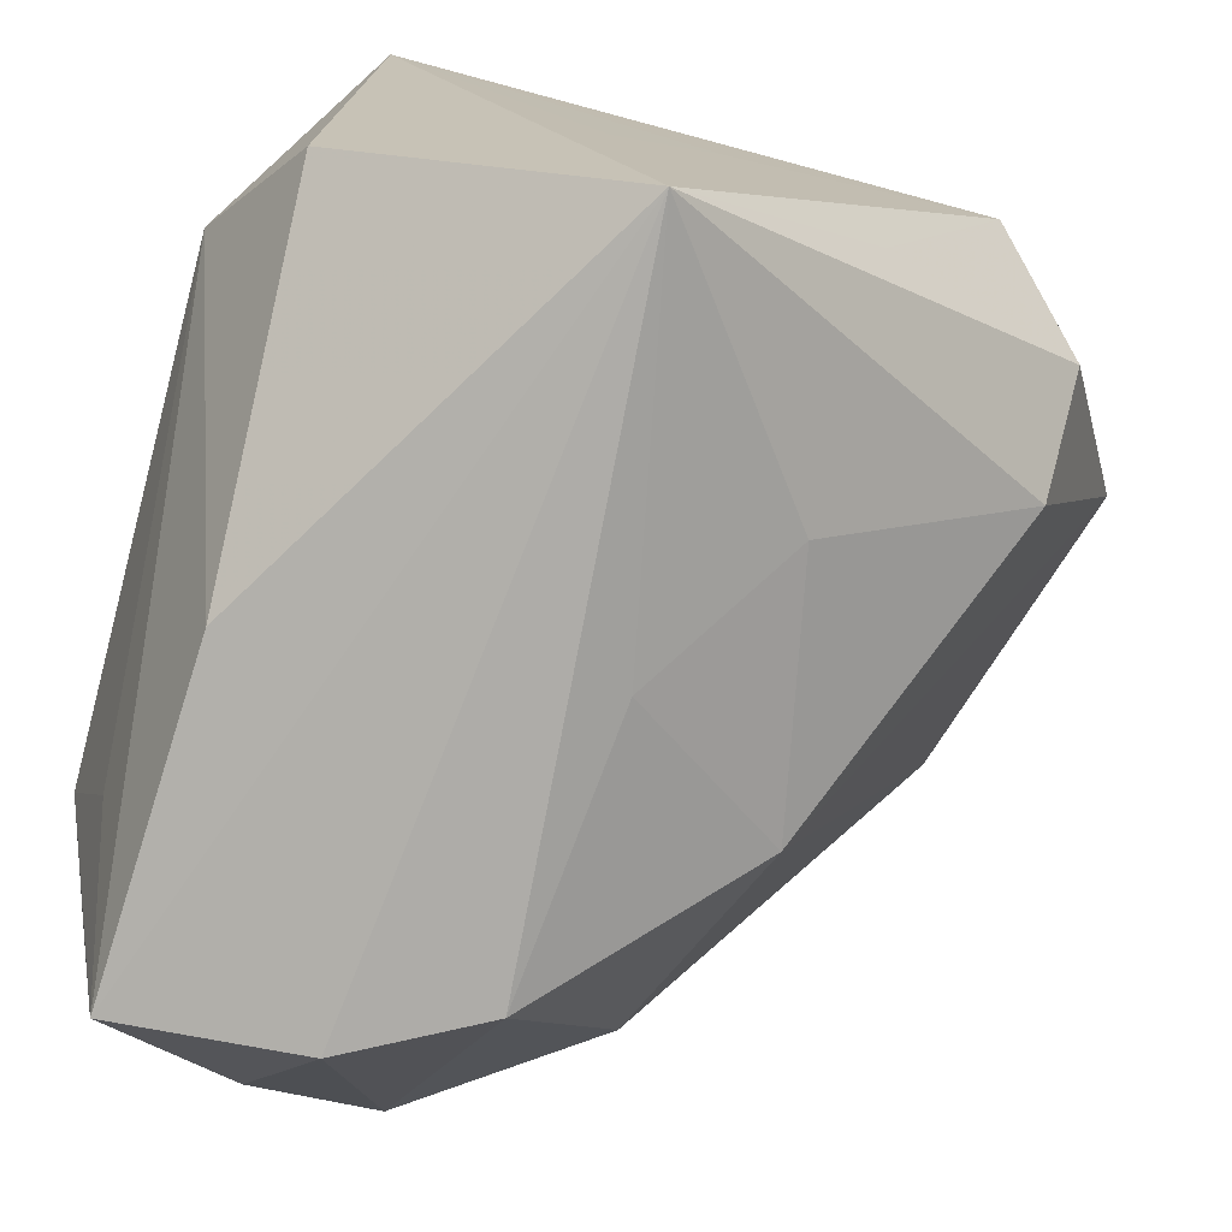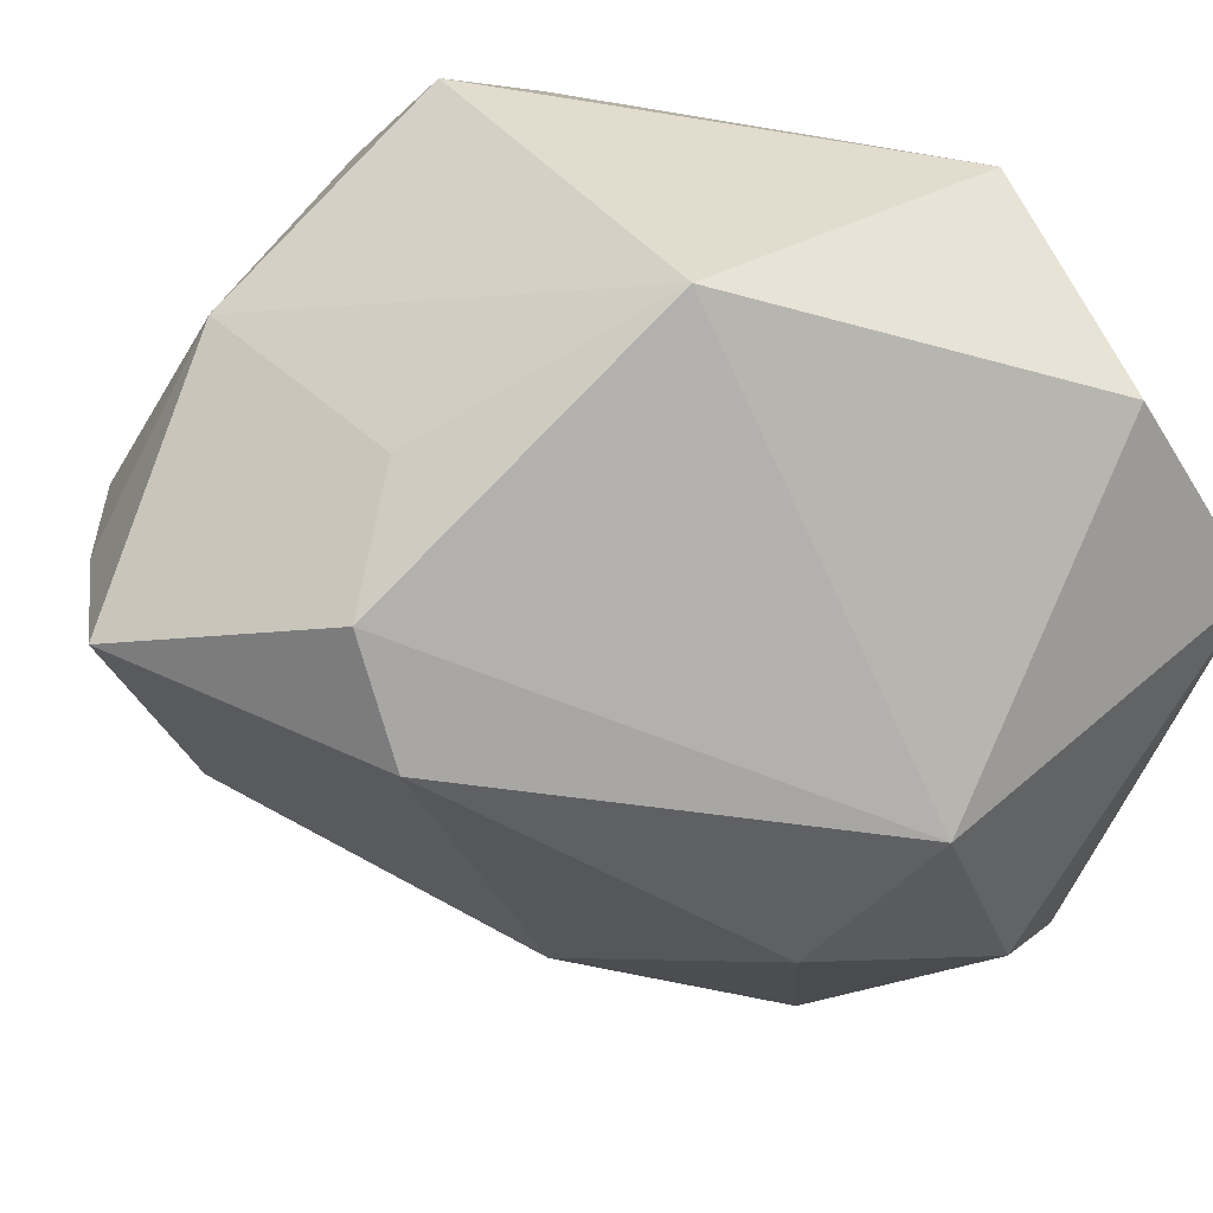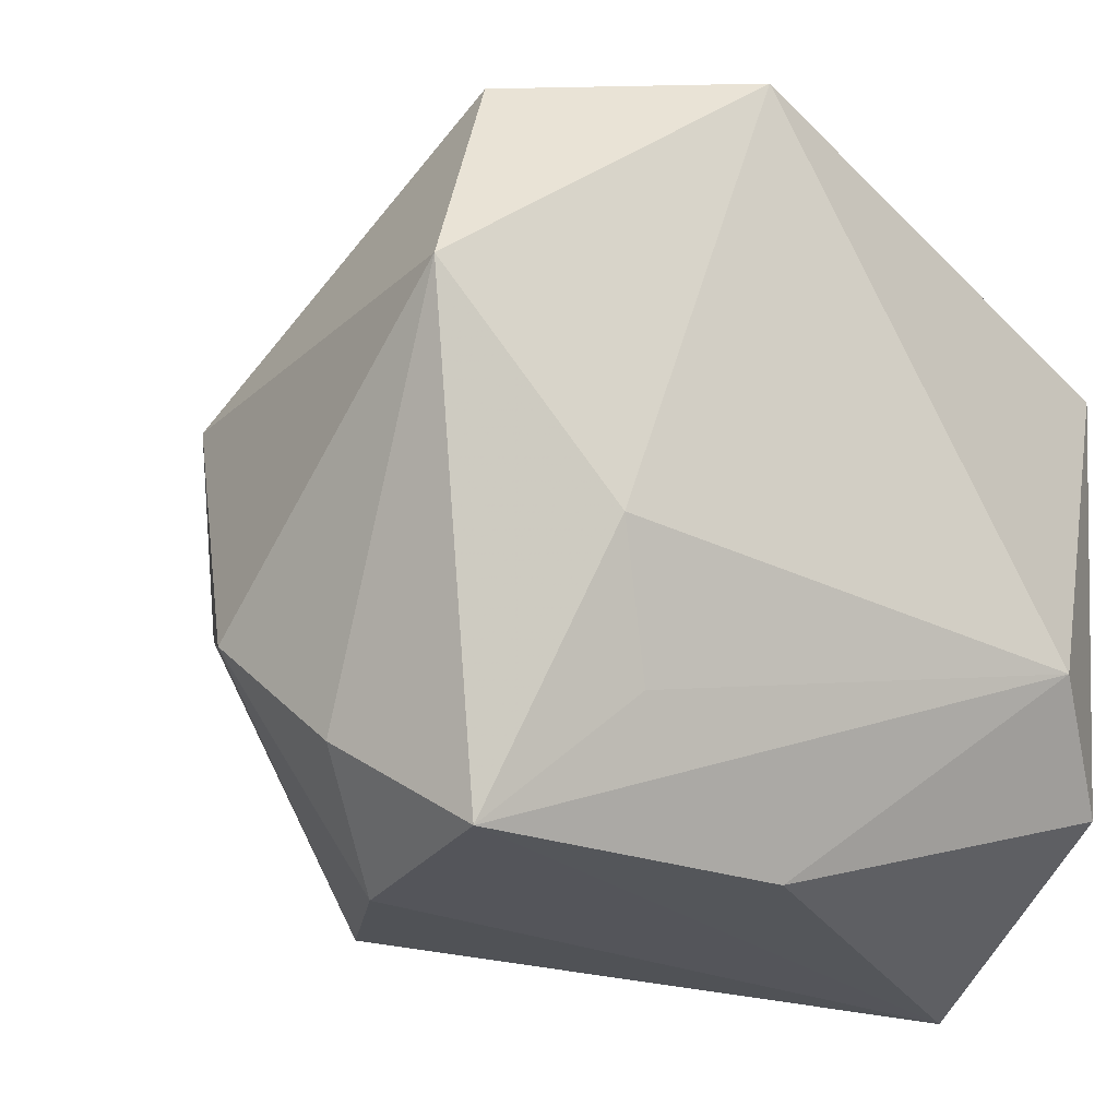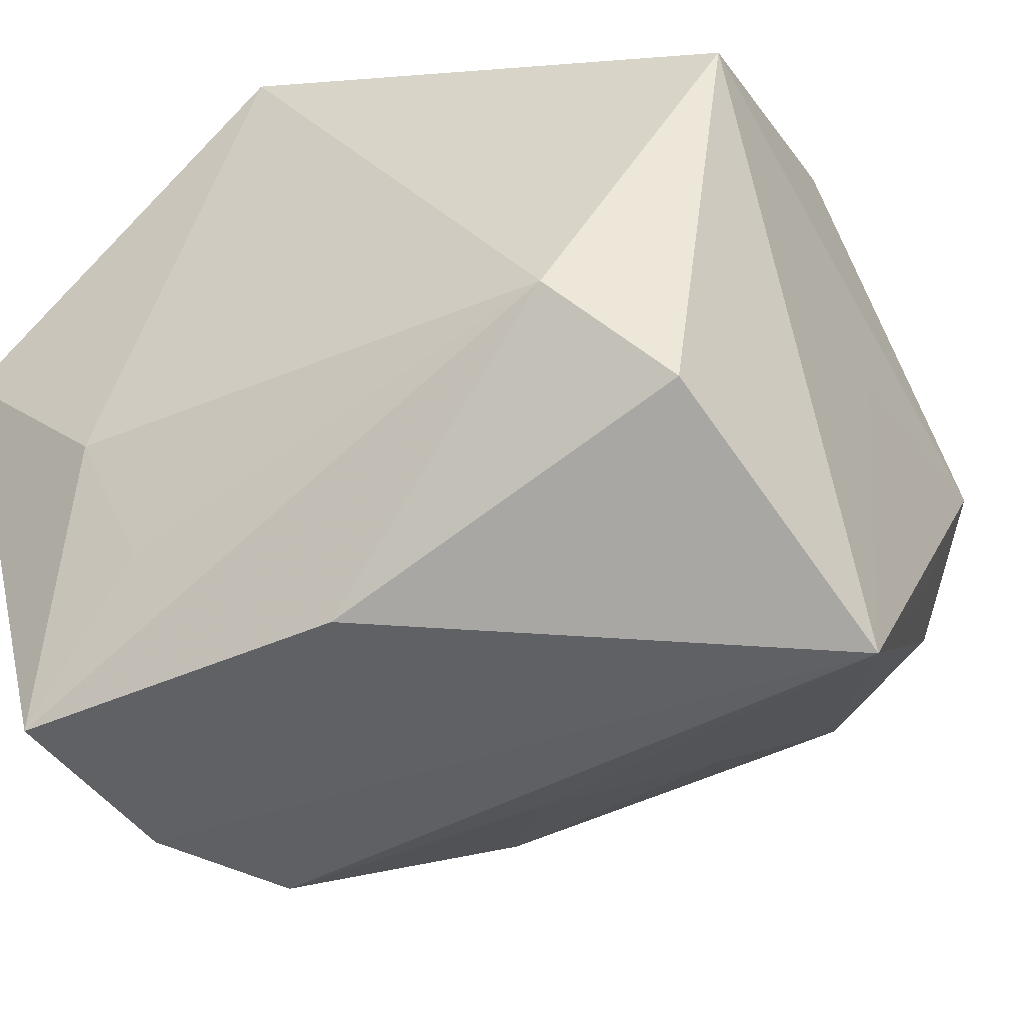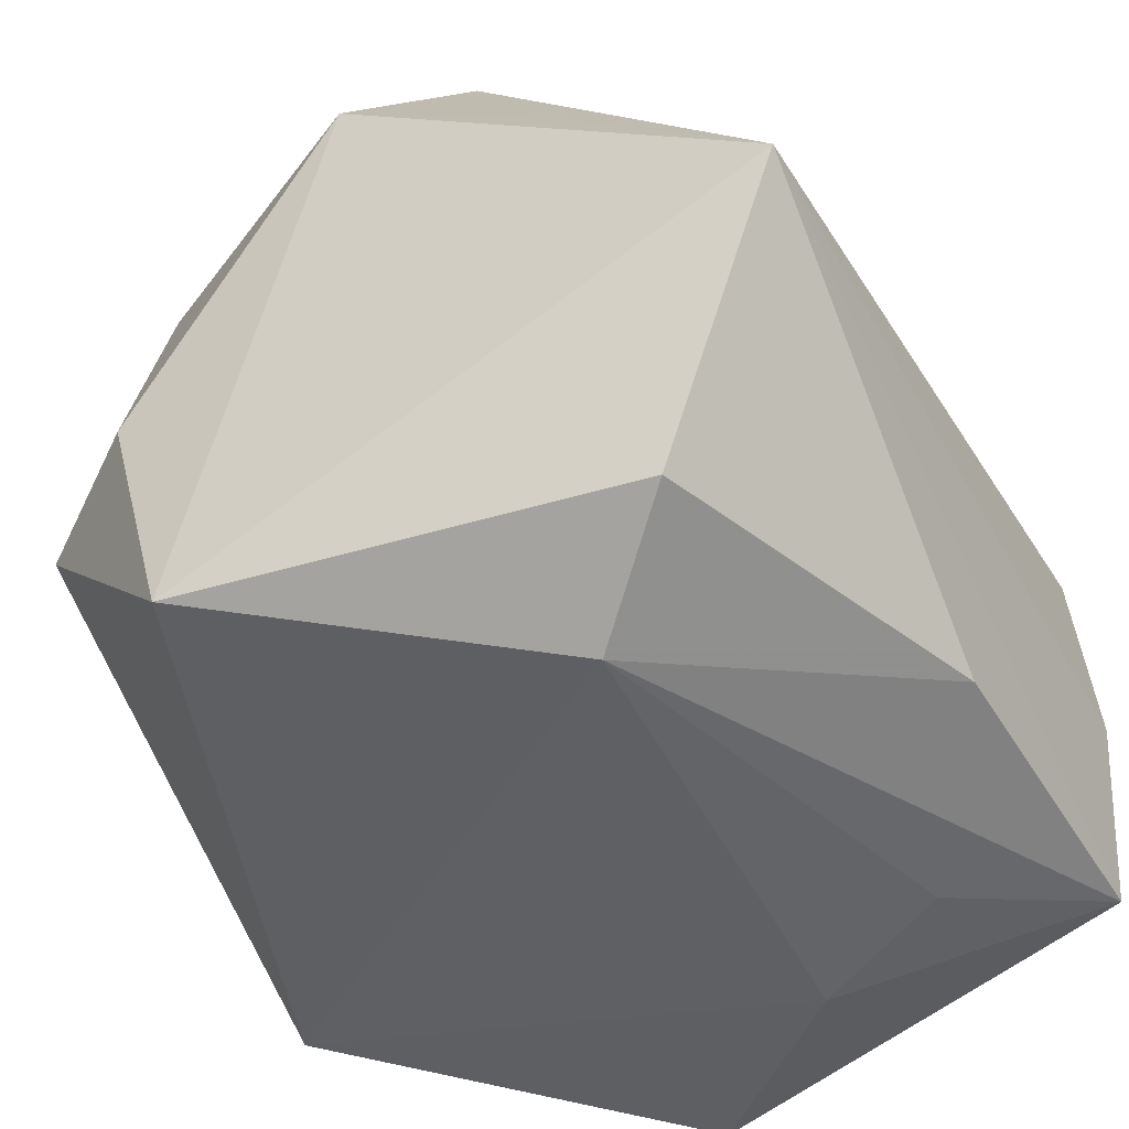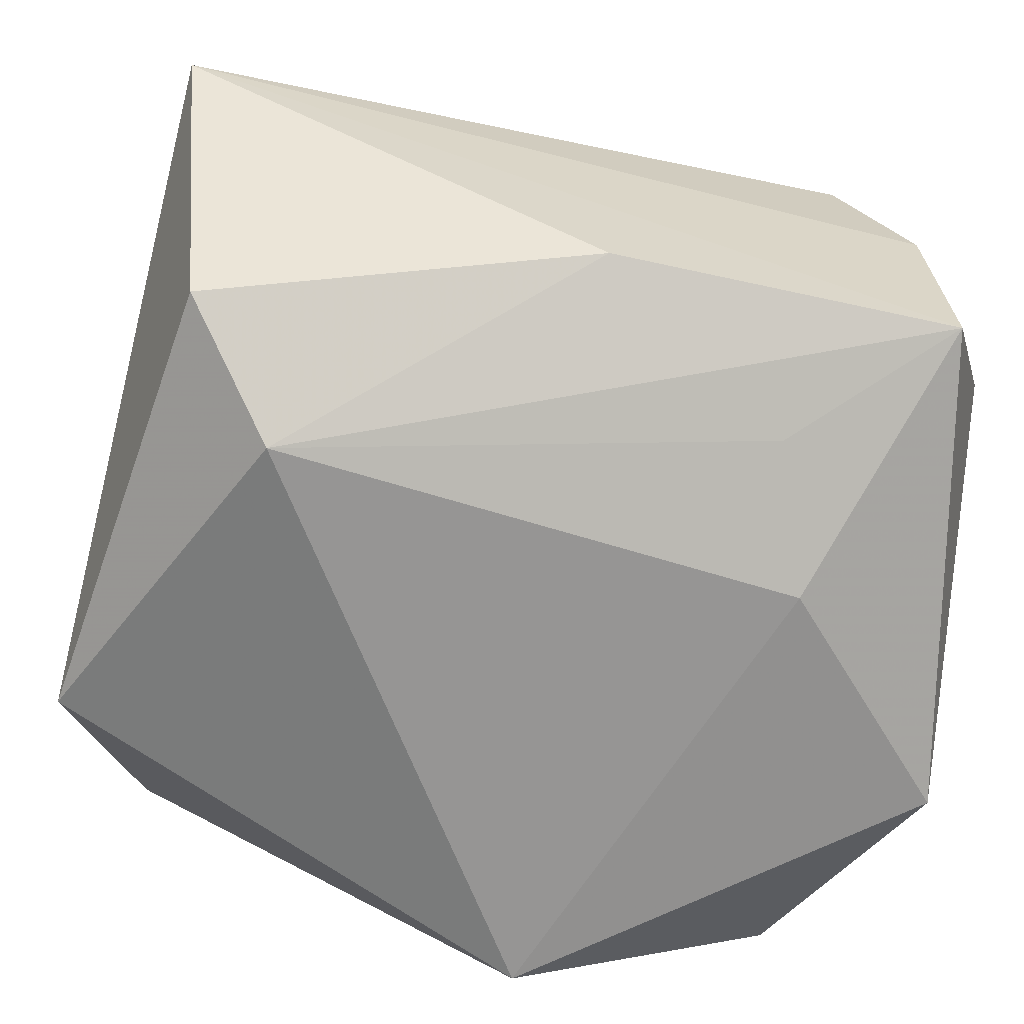
<metadata>
{"format":"obj","ext":"obj","renderer":"f3d","projection":"perspective","resolution":1024,"background":"white","views":[{"elev":-77.1,"azim":-105.0,"up":"+Y"},{"elev":49.5,"azim":45.6,"up":"+Y"},{"elev":-21.0,"azim":143.8,"up":"+Y"},{"elev":-43.1,"azim":-150.4,"up":"+Y"},{"elev":-44.2,"azim":-61.3,"up":"+Z"},{"elev":-67.6,"azim":-12.6,"up":"+Z"}]}
</metadata>
<code>
v -0.03292 0.02282 0.0009038
v -0.01461 0.01334 0.0438
v 0.002983 -0.03226 -0.0209
v 0.004629 0.02354 0.03396
v 0.01095 0.01393 0.03584
v -0.03354 0.01651 -0.02085
v -0.002572 0.02806 0.02365
v -0.03172 -0.01615 0.01773
v -0.03345 -0.03442 0.001188
v -0.03395 -0.0008997 0.005765
v -0.02615 -0.004966 0.03526
v -0.02544 0.0337 -0.002199
v 0.03833 0.004826 0.006705
v 0.04011 -0.01545 -0.0005546
v -0.03368 -0.007486 -0.002787
v 0.008969 0.0298 -0.029
v 0.0298 -0.03442 -0.006194
v -0.03442 0.003148 0.02762
v -0.0259 0.007423 0.03565
v 0.03048 0.02576 -0.02083
v 0.03172 -0.008857 0.0153
v -0.02602 0.02406 0.02148
v -0.01205 -0.0263 0.01704
v 0.03172 -0.03272 -0.02218
v 0.02376 -0.03431 0.005245
v 0.008309 0.03931 0.004374
v -0.02036 -0.01328 -0.029
v 0.0001838 -0.03246 0.007812
v 0.03927 0.00644 -0.02756
v 0.02371 -0.009935 -0.029
v 0.01957 -0.02161 -0.02585
v -0.01648 -0.01266 0.03445
v -0.02875 -0.02246 -0.02262
v 0.0369 -0.02489 -0.01113
v 0.01034 -0.02443 0.02147
f 33 9 6
f 20 26 13
f 10 18 6
f 9 18 10
f 3 24 9
f 9 33 3
f 27 33 6
f 24 3 27
f 27 3 33
f 16 26 20
f 16 27 6
f 6 18 1
f 22 1 18
f 20 13 29
f 29 16 20
f 6 9 15
f 15 10 6
f 9 10 15
f 9 25 28
f 28 25 35
f 9 24 17
f 17 25 9
f 5 13 4
f 4 13 26
f 12 22 26
f 1 22 12
f 26 16 12
f 6 1 12
f 12 16 6
f 14 29 13
f 25 17 14
f 24 27 31
f 27 16 30
f 16 29 30
f 30 31 27
f 30 29 24
f 24 31 30
f 23 32 9
f 35 32 23
f 9 28 23
f 23 28 35
f 9 32 11
f 26 22 7
f 7 4 26
f 24 29 34
f 29 14 34
f 34 17 24
f 34 14 17
f 25 14 21
f 35 25 21
f 21 14 13
f 5 35 21
f 21 13 5
f 8 18 9
f 9 11 8
f 8 11 18
f 19 22 18
f 18 11 19
f 2 11 32
f 2 35 5
f 2 32 35
f 2 19 11
f 5 4 2
f 22 19 2
f 2 7 22
f 4 7 2

</code>
